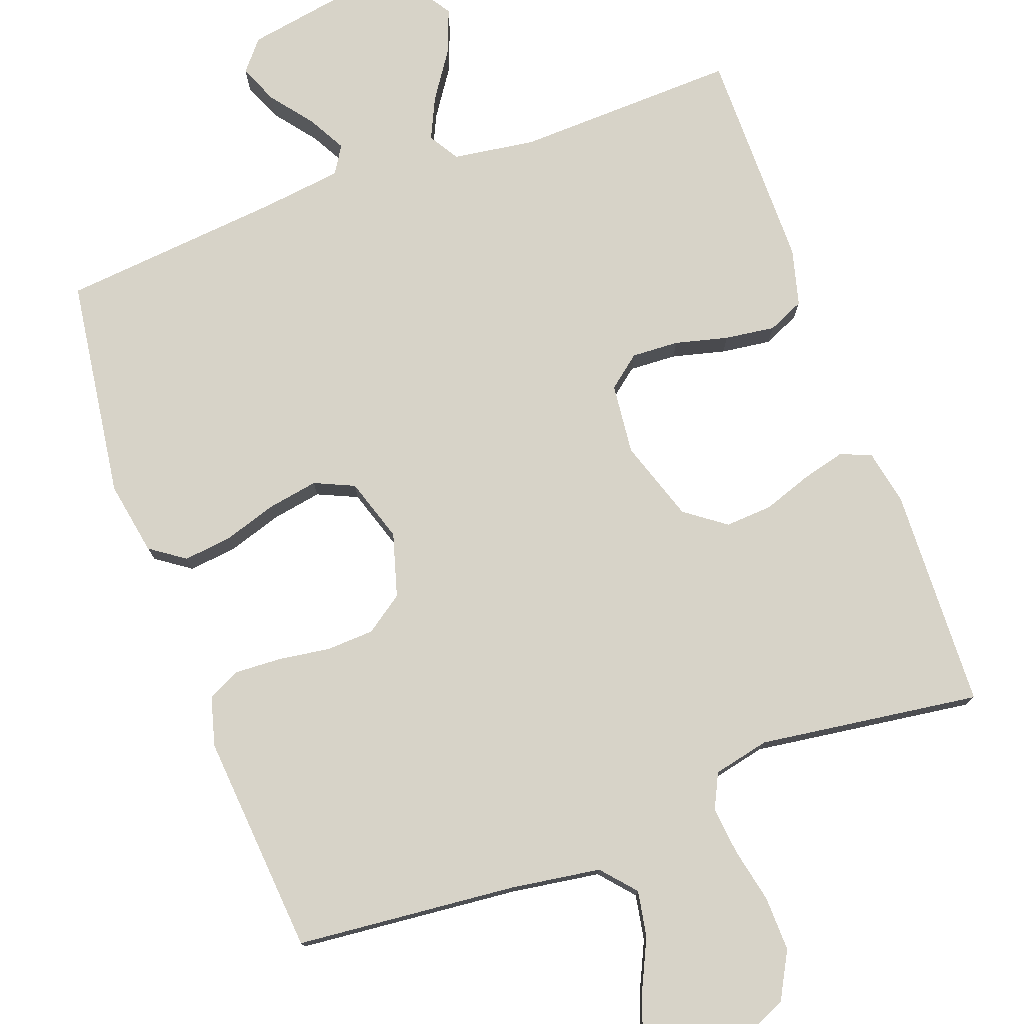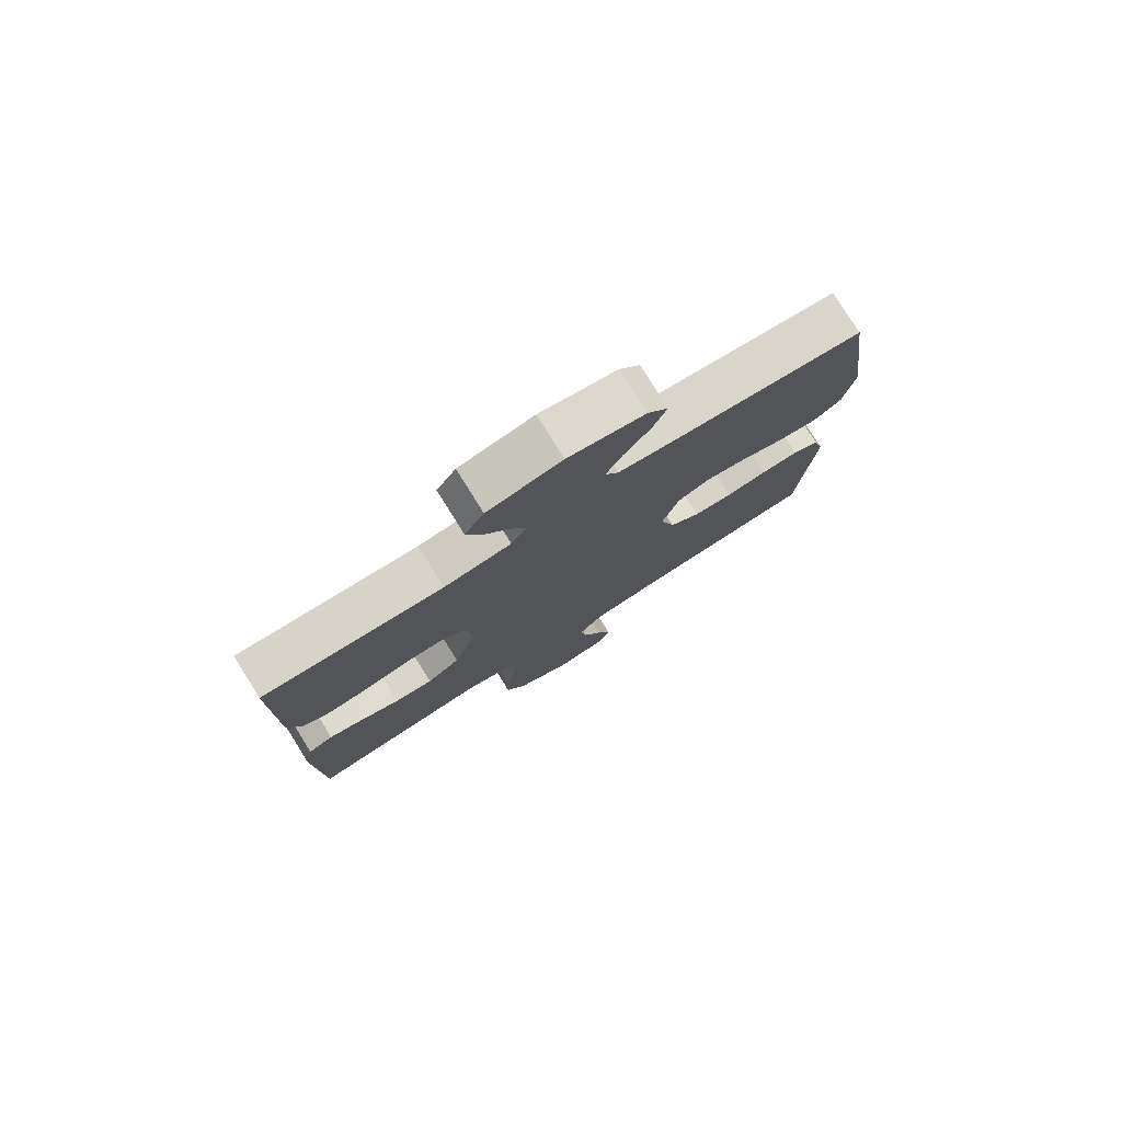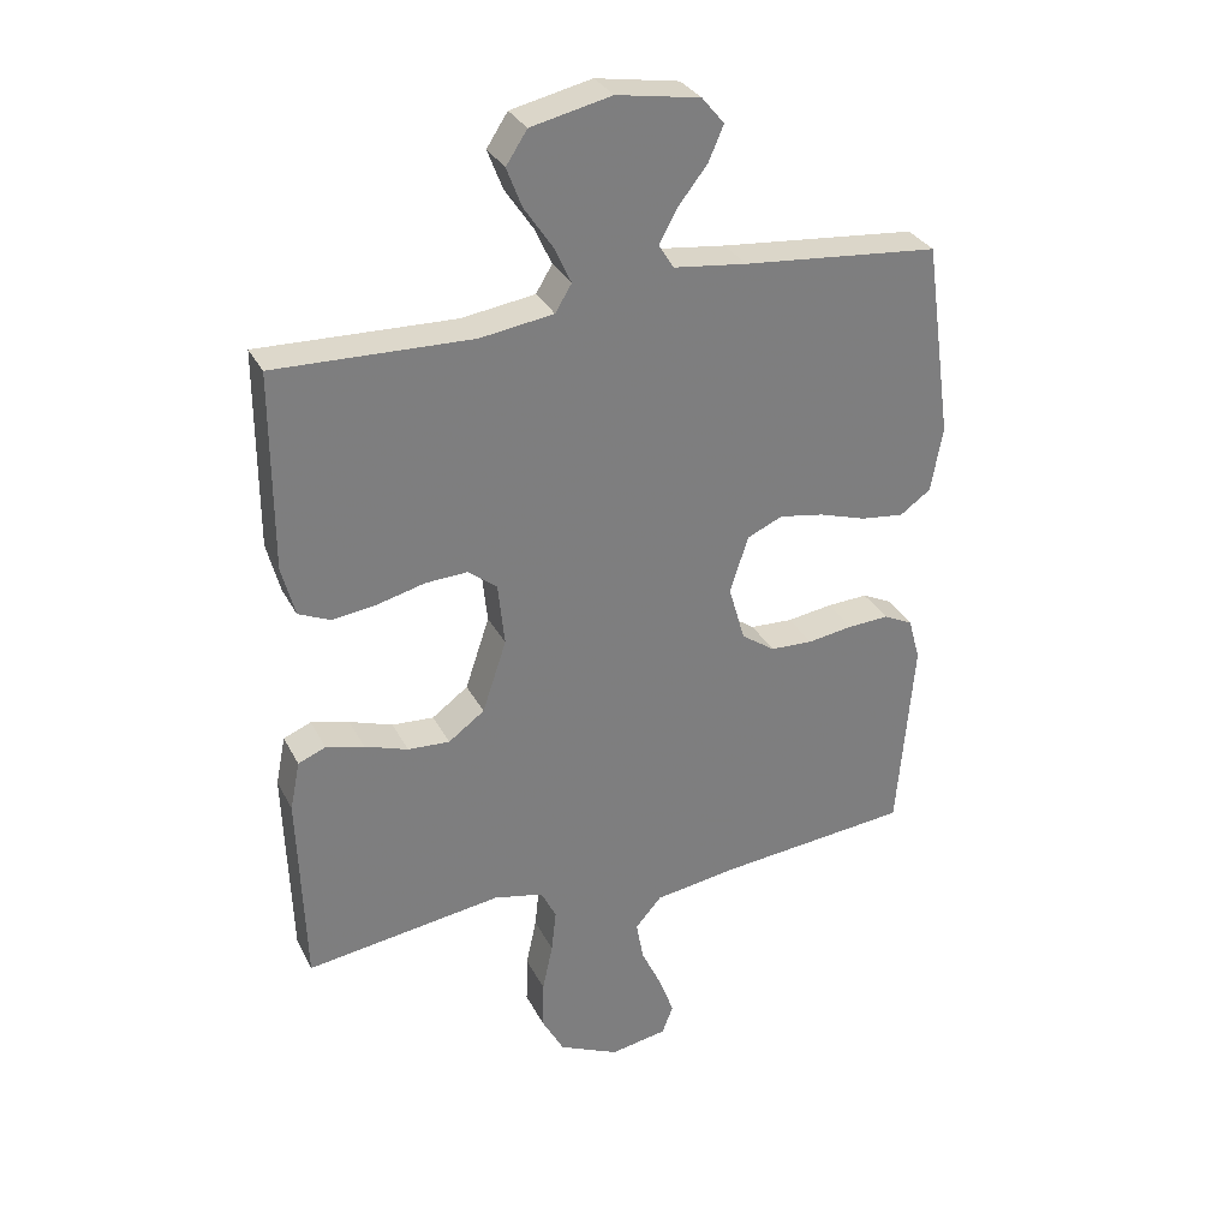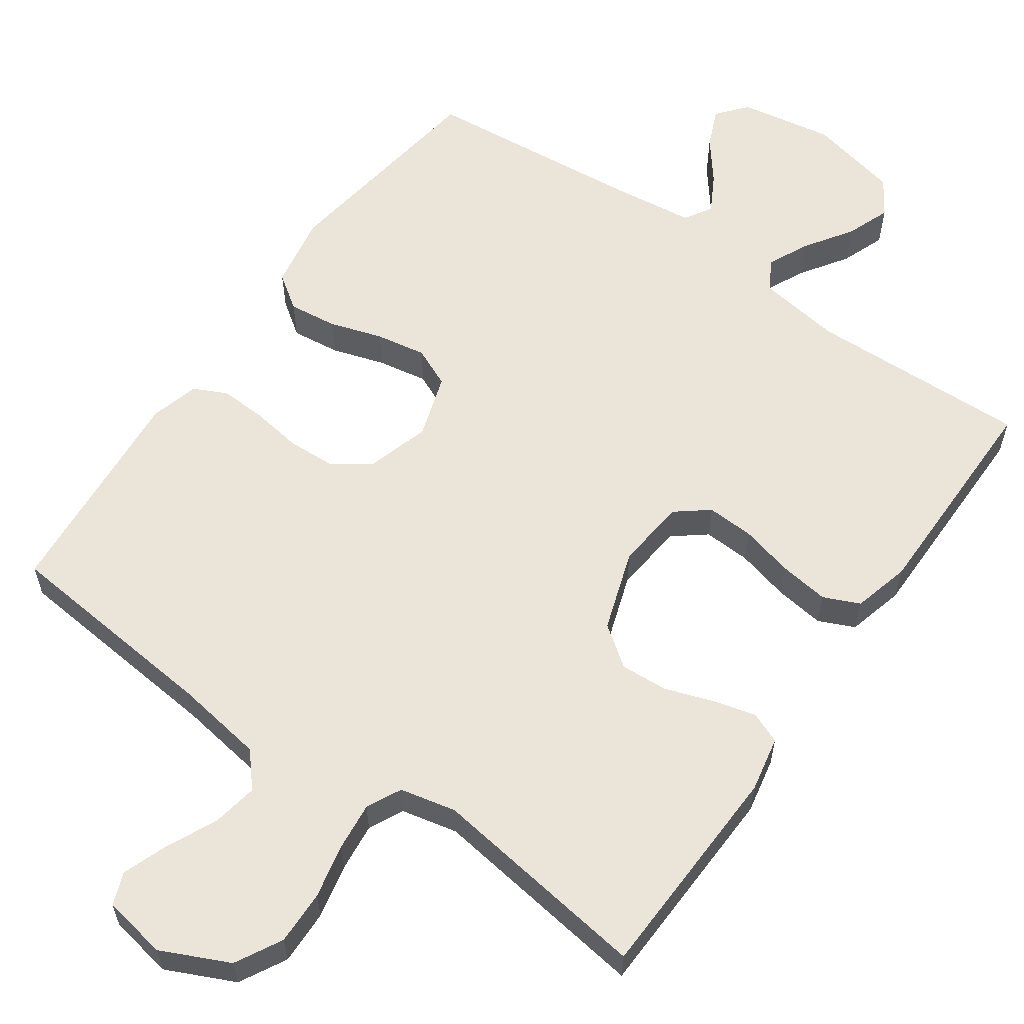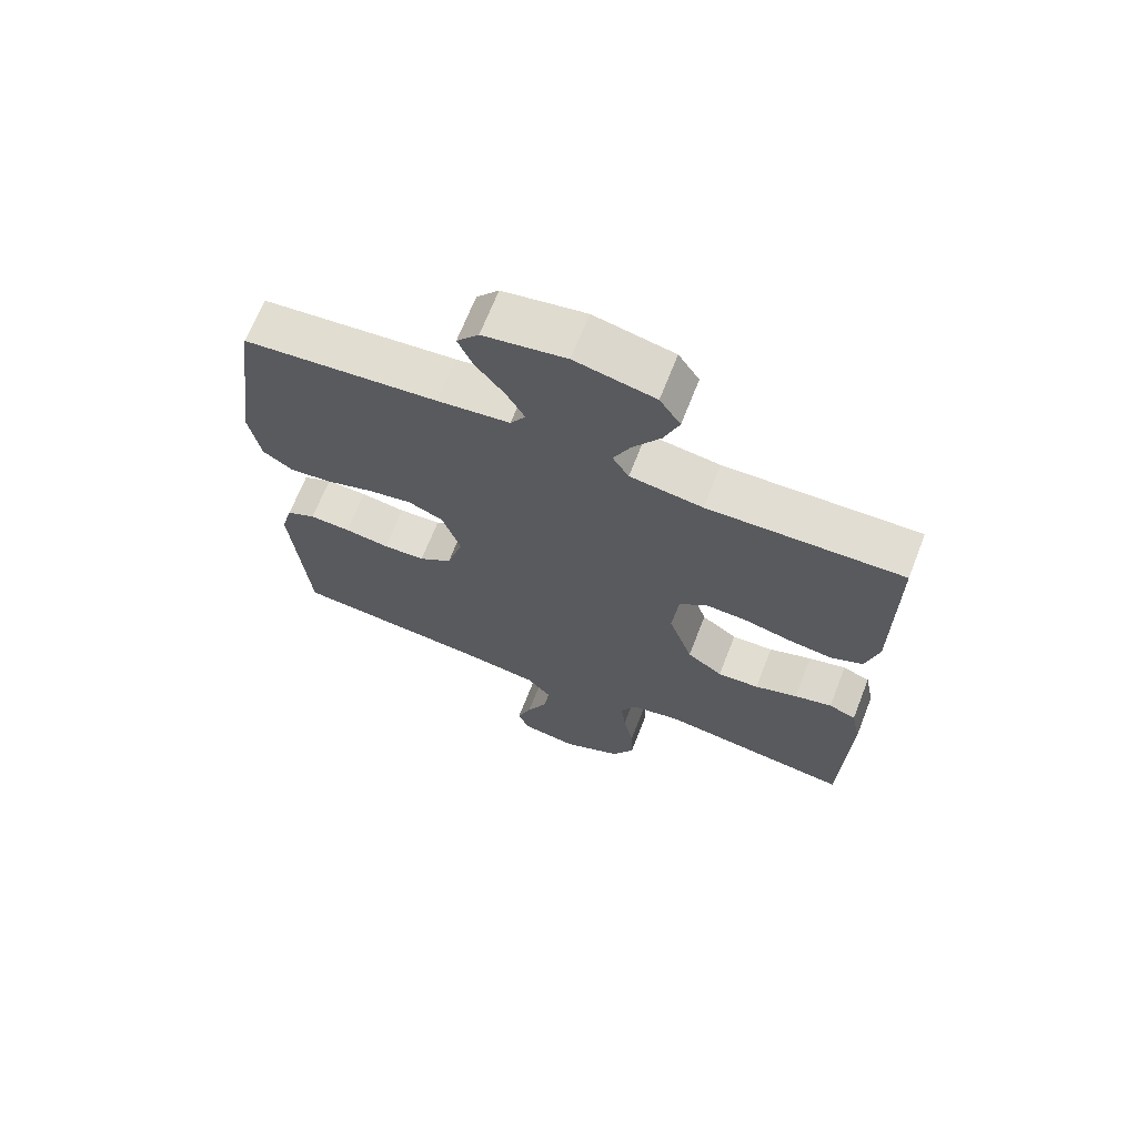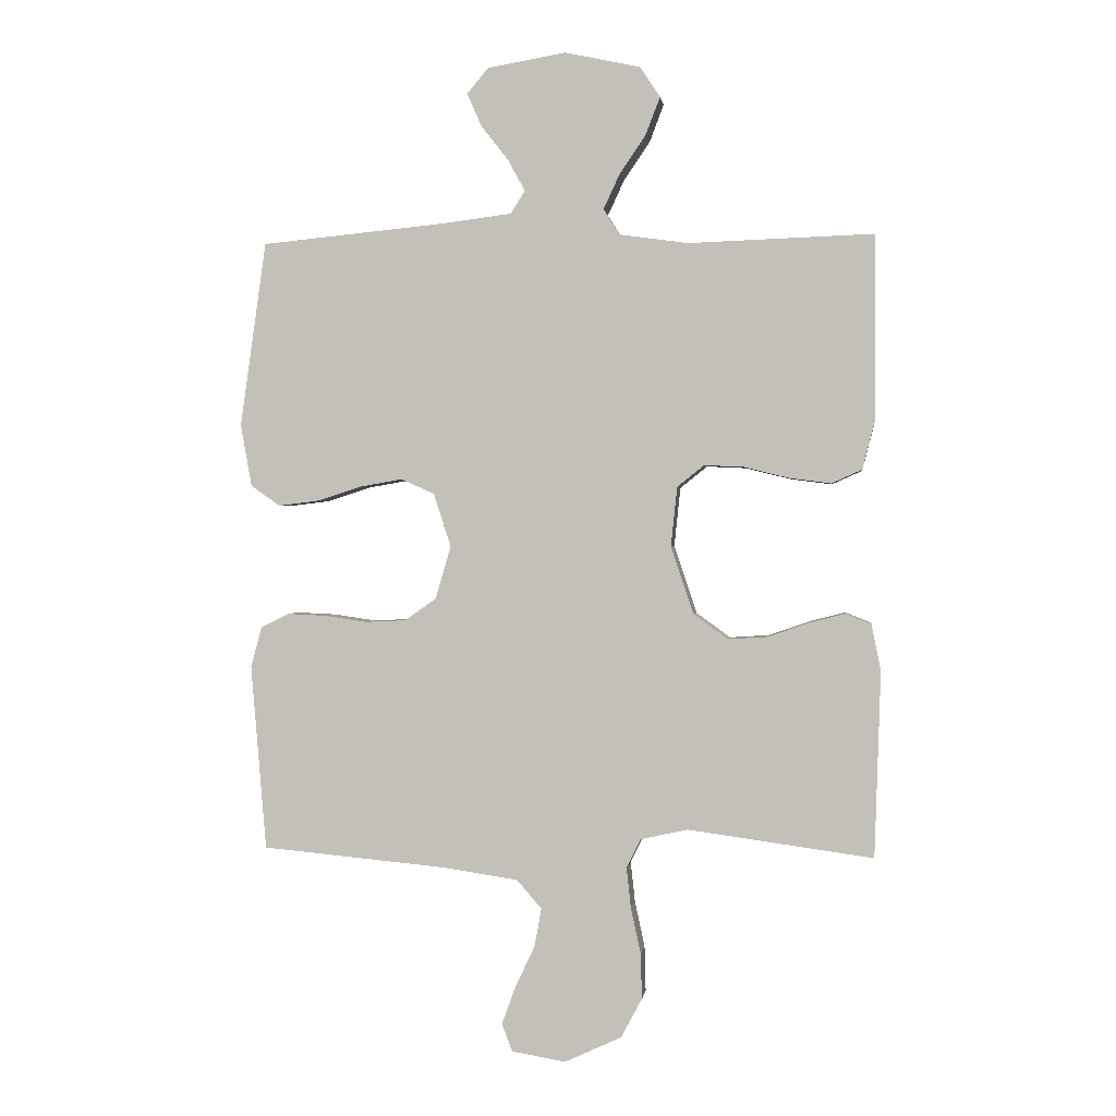
<metadata>
{"format":"obj","ext":"obj","renderer":"f3d","projection":"perspective","resolution":1024,"background":"white","views":[{"elev":77.0,"azim":160.0,"up":"+Y"},{"elev":78.2,"azim":-32.0,"up":"+Z"},{"elev":31.5,"azim":-23.5,"up":"+Z"},{"elev":59.4,"azim":-144.8,"up":"+Y"},{"elev":68.3,"azim":-158.6,"up":"+Z"},{"elev":0.5,"azim":-172.6,"up":"+Z"}]}
</metadata>
<code>
v 0.5 0.07 0.5
v 0.542 0.07 0.2
v 0.524 0.07 0.1
v 0.477 0.07 0.067
v 0.411 0.07 0.075
v 0.339 0.07 0.098
v 0.271 0.07 0.11
v 0.217 0.07 0.086
v 0.189 0.07 0
v 0.214 0.07 -0.086
v 0.265 0.07 -0.122
v 0.33 0.07 -0.125
v 0.399 0.07 -0.115
v 0.462 0.07 -0.112
v 0.507 0.07 -0.134
v 0.525 0.07 -0.2
v 0.5 0.07 -0.5
v 0.2 0.07 -0.528
v 0.079 0.07 -0.546
v 0.039 0.07 -0.592
v 0.05 0.07 -0.654
v 0.082 0.07 -0.722
v 0.104 0.07 -0.783
v 0.087 0.07 -0.827
v 0 0.07 -0.842
v -0.092 0.07 -0.799
v -0.126 0.07 -0.736
v -0.124 0.07 -0.662
v -0.108 0.07 -0.588
v -0.101 0.07 -0.523
v -0.124 0.07 -0.476
v -0.2 0.07 -0.459
v -0.5 0.07 -0.5
v -0.51 0.07 -0.2
v -0.495 0.07 -0.125
v -0.453 0.07 -0.108
v -0.395 0.07 -0.123
v -0.329 0.07 -0.146
v -0.265 0.07 -0.15
v -0.21 0.07 -0.11
v -0.173 0.07 0
v -0.183 0.07 0.096
v -0.227 0.07 0.131
v -0.291 0.07 0.128
v -0.363 0.07 0.11
v -0.431 0.07 0.101
v -0.48 0.07 0.123
v -0.5 0.07 0.2
v -0.5 0.07 0.5
v -0.2 0.07 0.49
v -0.088 0.07 0.506
v -0.063 0.07 0.547
v -0.089 0.07 0.603
v -0.132 0.07 0.667
v -0.155 0.07 0.727
v -0.123 0.07 0.776
v 0 0.07 0.803
v 0.127 0.07 0.781
v 0.161 0.07 0.74
v 0.138 0.07 0.687
v 0.094 0.07 0.631
v 0.066 0.07 0.58
v 0.089 0.07 0.543
v 0.2 0.07 0.529
v 0.5 0 0.5
v 0.542 0 0.2
v 0.524 0 0.1
v 0.477 0 0.067
v 0.411 0 0.075
v 0.339 0 0.098
v 0.271 0 0.11
v 0.217 0 0.086
v 0.189 0 0
v 0.214 0 -0.086
v 0.265 0 -0.122
v 0.33 0 -0.125
v 0.399 0 -0.115
v 0.462 0 -0.112
v 0.507 0 -0.134
v 0.525 0 -0.2
v 0.5 0 -0.5
v 0.2 0 -0.528
v 0.079 0 -0.546
v 0.039 0 -0.592
v 0.05 0 -0.654
v 0.082 0 -0.722
v 0.104 0 -0.783
v 0.087 0 -0.827
v 0 0 -0.842
v -0.092 0 -0.799
v -0.126 0 -0.736
v -0.124 0 -0.662
v -0.108 0 -0.588
v -0.101 0 -0.523
v -0.124 0 -0.476
v -0.2 0 -0.459
v -0.5 0 -0.5
v -0.51 0 -0.2
v -0.495 0 -0.125
v -0.453 0 -0.108
v -0.395 0 -0.123
v -0.329 0 -0.146
v -0.265 0 -0.15
v -0.21 0 -0.11
v -0.173 0 0
v -0.183 0 0.096
v -0.227 0 0.131
v -0.291 0 0.128
v -0.363 0 0.11
v -0.431 0 0.101
v -0.48 0 0.123
v -0.5 0 0.2
v -0.5 0 0.5
v -0.2 0 0.49
v -0.088 0 0.506
v -0.063 0 0.547
v -0.089 0 0.603
v -0.132 0 0.667
v -0.155 0 0.727
v -0.123 0 0.776
v 0 0 0.803
v 0.127 0 0.781
v 0.161 0 0.74
v 0.138 0 0.687
v 0.094 0 0.631
v 0.066 0 0.58
v 0.089 0 0.543
v 0.2 0 0.529
f 58 59 60 61
f 58 61 62
f 57 58 62
f 56 57 62
f 53 54 55 56
f 52 53 56 62
f 51 52 62 63
f 47 48 49 50
f 47 50 51
f 44 45 46 47
f 43 44 47 51
f 42 43 51 63
f 35 36 37 38
f 33 34 35 38
f 32 33 38 39
f 31 32 39 40
f 26 27 28 29
f 26 29 30
f 25 26 30
f 24 25 30
f 21 22 23 24
f 21 24 30 31
f 15 16 17 18
f 15 18 19
f 12 13 14 15
f 11 12 15 19
f 10 11 19 20
f 3 4 5 6
f 3 6 7
f 64 1 2 3
f 64 3 7
f 41 42 63 64
f 41 64 7 8
f 40 41 8 9
f 20 21 31 40
f 9 10 20 40
f 125 124 123 122
f 126 125 122
f 126 122 121
f 126 121 120
f 120 119 118 117
f 126 120 117 116
f 127 126 116 115
f 114 113 112 111
f 115 114 111
f 111 110 109 108
f 115 111 108 107
f 127 115 107 106
f 102 101 100 99
f 102 99 98 97
f 103 102 97 96
f 104 103 96 95
f 93 92 91 90
f 94 93 90
f 94 90 89
f 94 89 88
f 88 87 86 85
f 95 94 88 85
f 82 81 80 79
f 83 82 79
f 79 78 77 76
f 83 79 76 75
f 84 83 75 74
f 70 69 68 67
f 71 70 67
f 67 66 65 128
f 71 67 128
f 128 127 106 105
f 72 71 128 105
f 73 72 105 104
f 104 95 85 84
f 104 84 74 73
f 1 65 66 2
f 2 66 67 3
f 3 67 68 4
f 4 68 69 5
f 5 69 70 6
f 6 70 71 7
f 7 71 72 8
f 8 72 73 9
f 9 73 74 10
f 10 74 75 11
f 11 75 76 12
f 12 76 77 13
f 13 77 78 14
f 14 78 79 15
f 15 79 80 16
f 16 80 81 17
f 17 81 82 18
f 18 82 83 19
f 19 83 84 20
f 20 84 85 21
f 21 85 86 22
f 22 86 87 23
f 23 87 88 24
f 24 88 89 25
f 25 89 90 26
f 26 90 91 27
f 27 91 92 28
f 28 92 93 29
f 29 93 94 30
f 30 94 95 31
f 31 95 96 32
f 32 96 97 33
f 33 97 98 34
f 34 98 99 35
f 35 99 100 36
f 36 100 101 37
f 37 101 102 38
f 38 102 103 39
f 39 103 104 40
f 40 104 105 41
f 41 105 106 42
f 42 106 107 43
f 43 107 108 44
f 44 108 109 45
f 45 109 110 46
f 46 110 111 47
f 47 111 112 48
f 48 112 113 49
f 49 113 114 50
f 50 114 115 51
f 51 115 116 52
f 52 116 117 53
f 53 117 118 54
f 54 118 119 55
f 55 119 120 56
f 56 120 121 57
f 57 121 122 58
f 58 122 123 59
f 59 123 124 60
f 60 124 125 61
f 61 125 126 62
f 62 126 127 63
f 63 127 128 64
f 64 128 65 1

</code>
